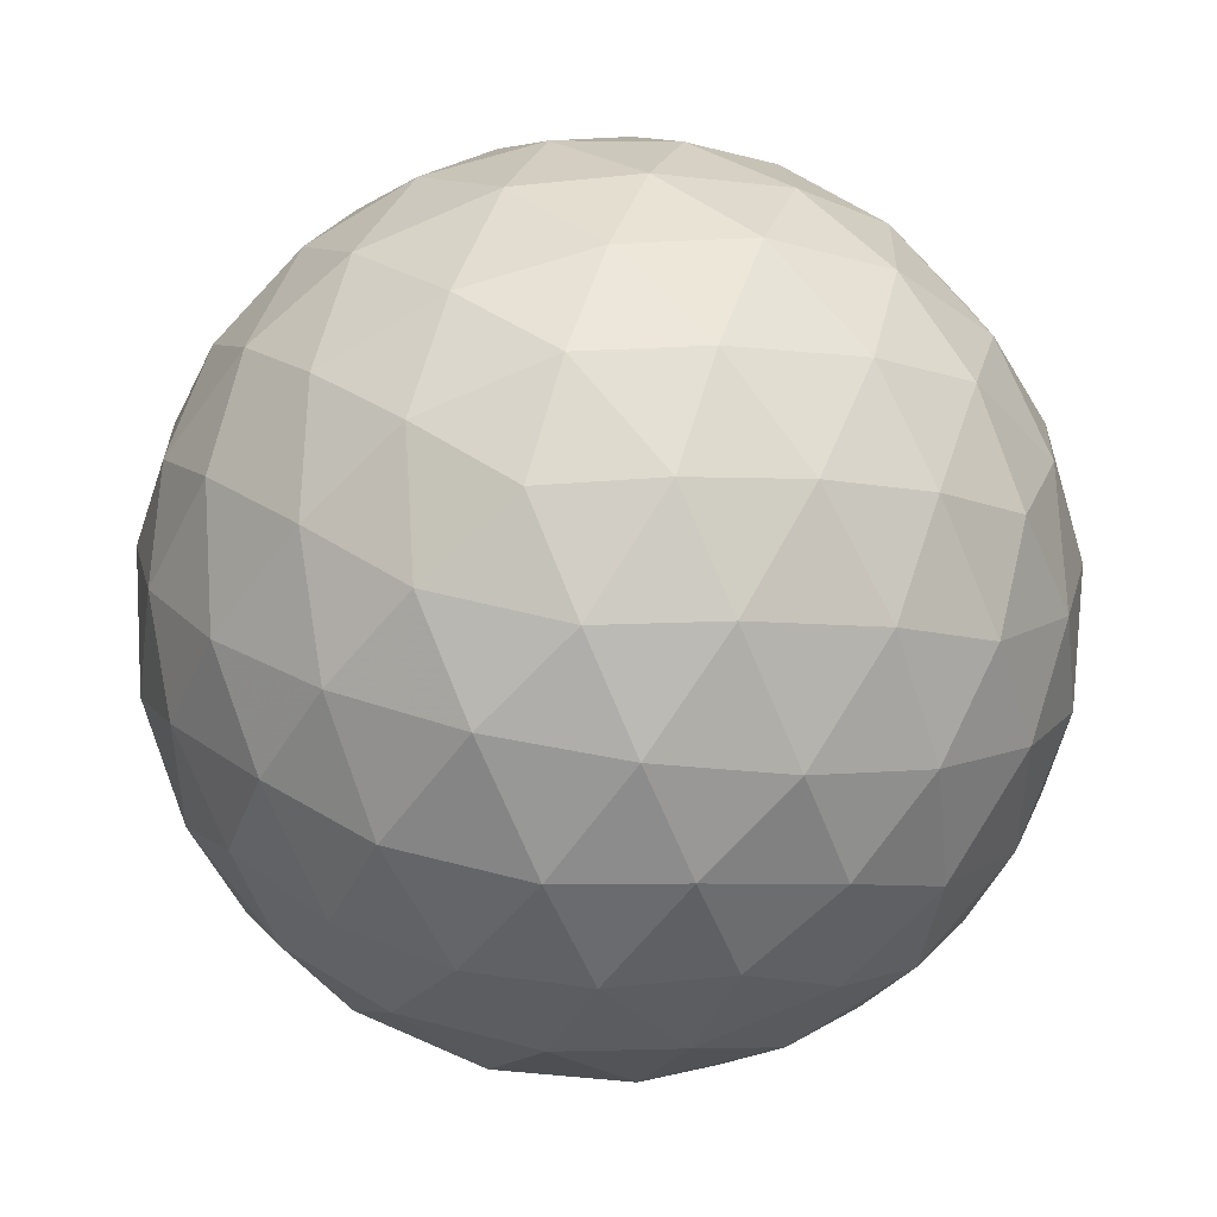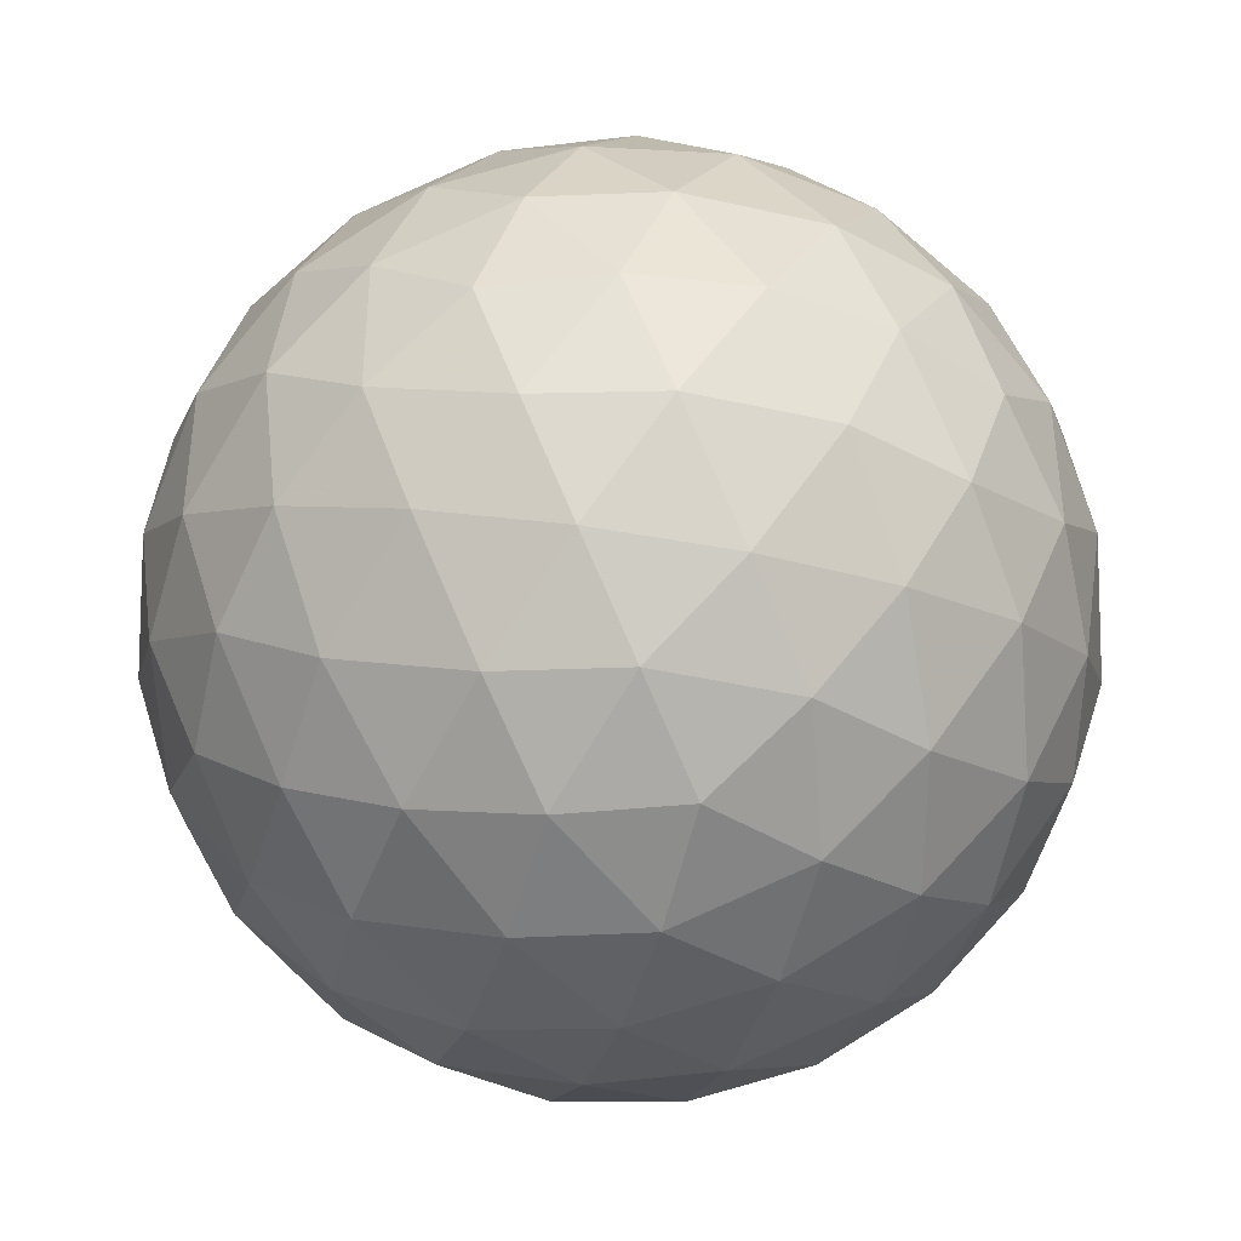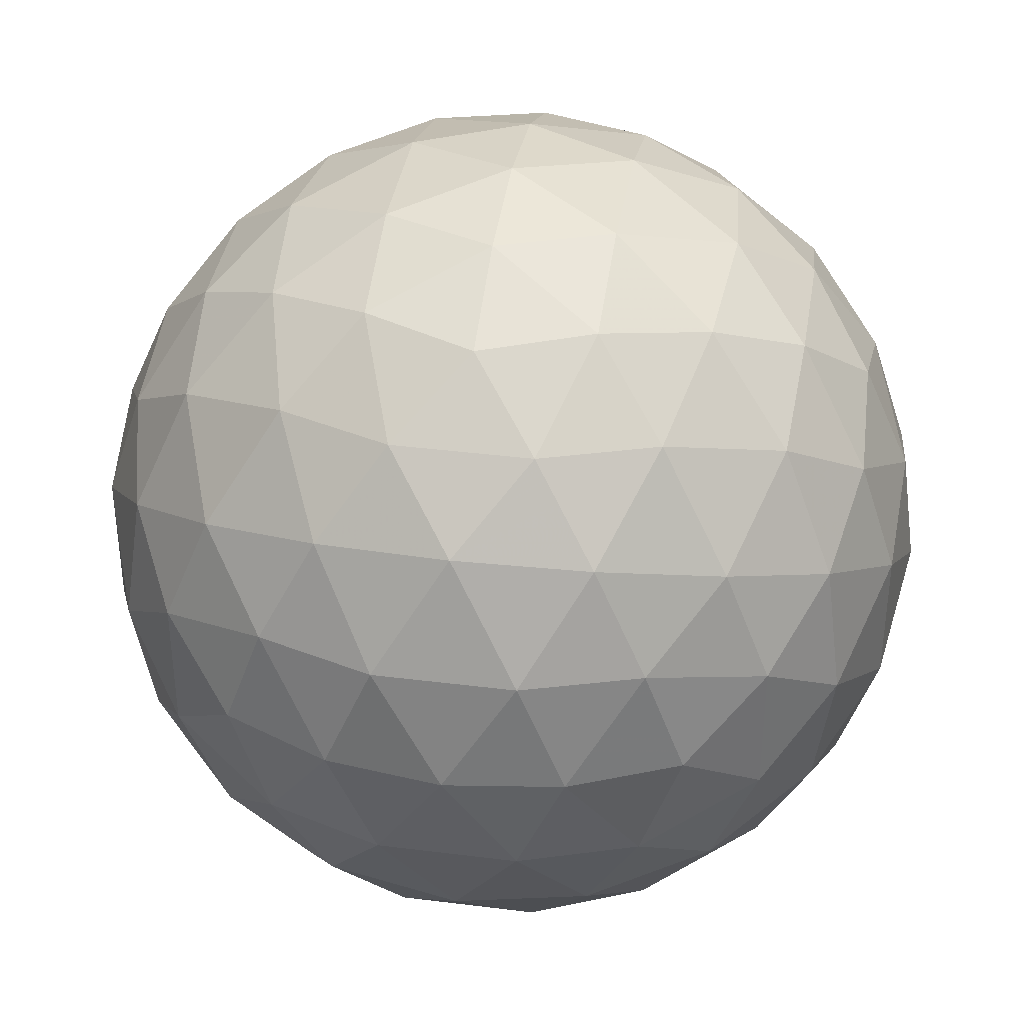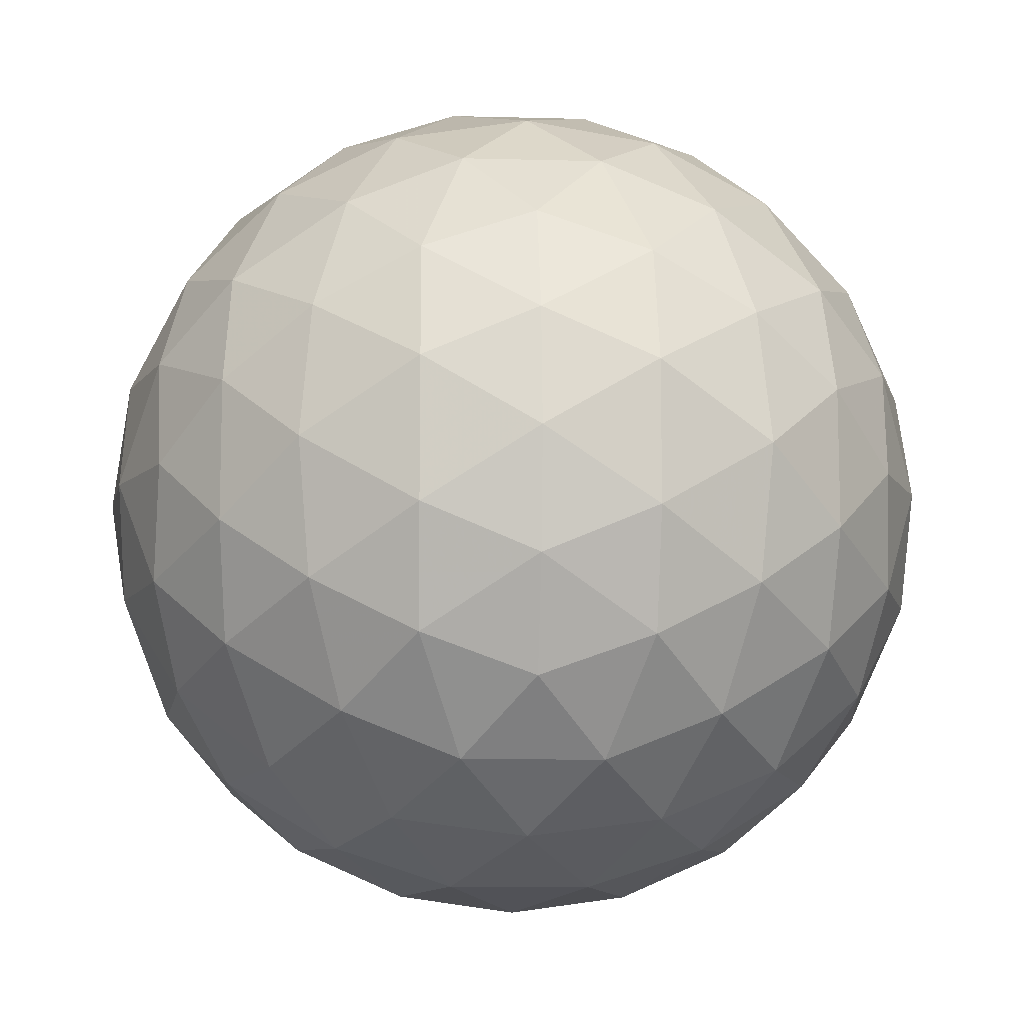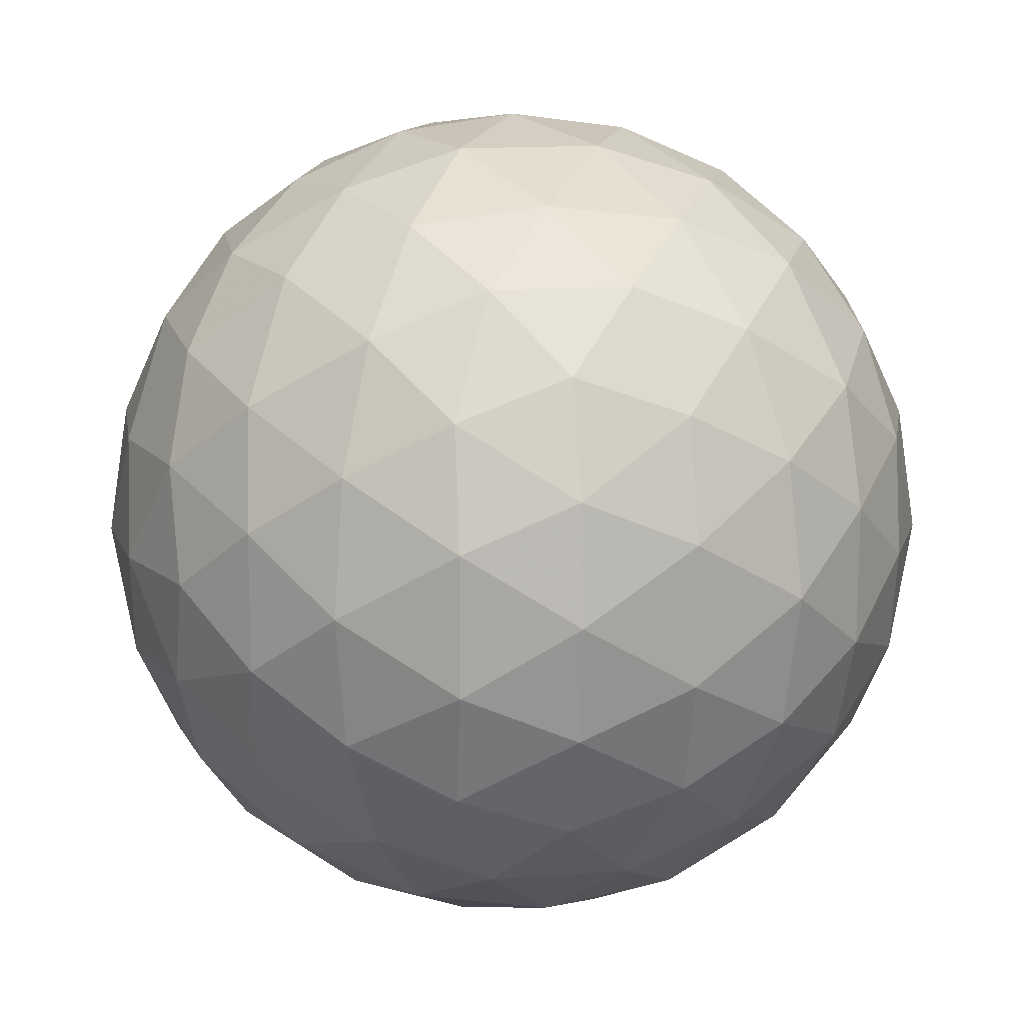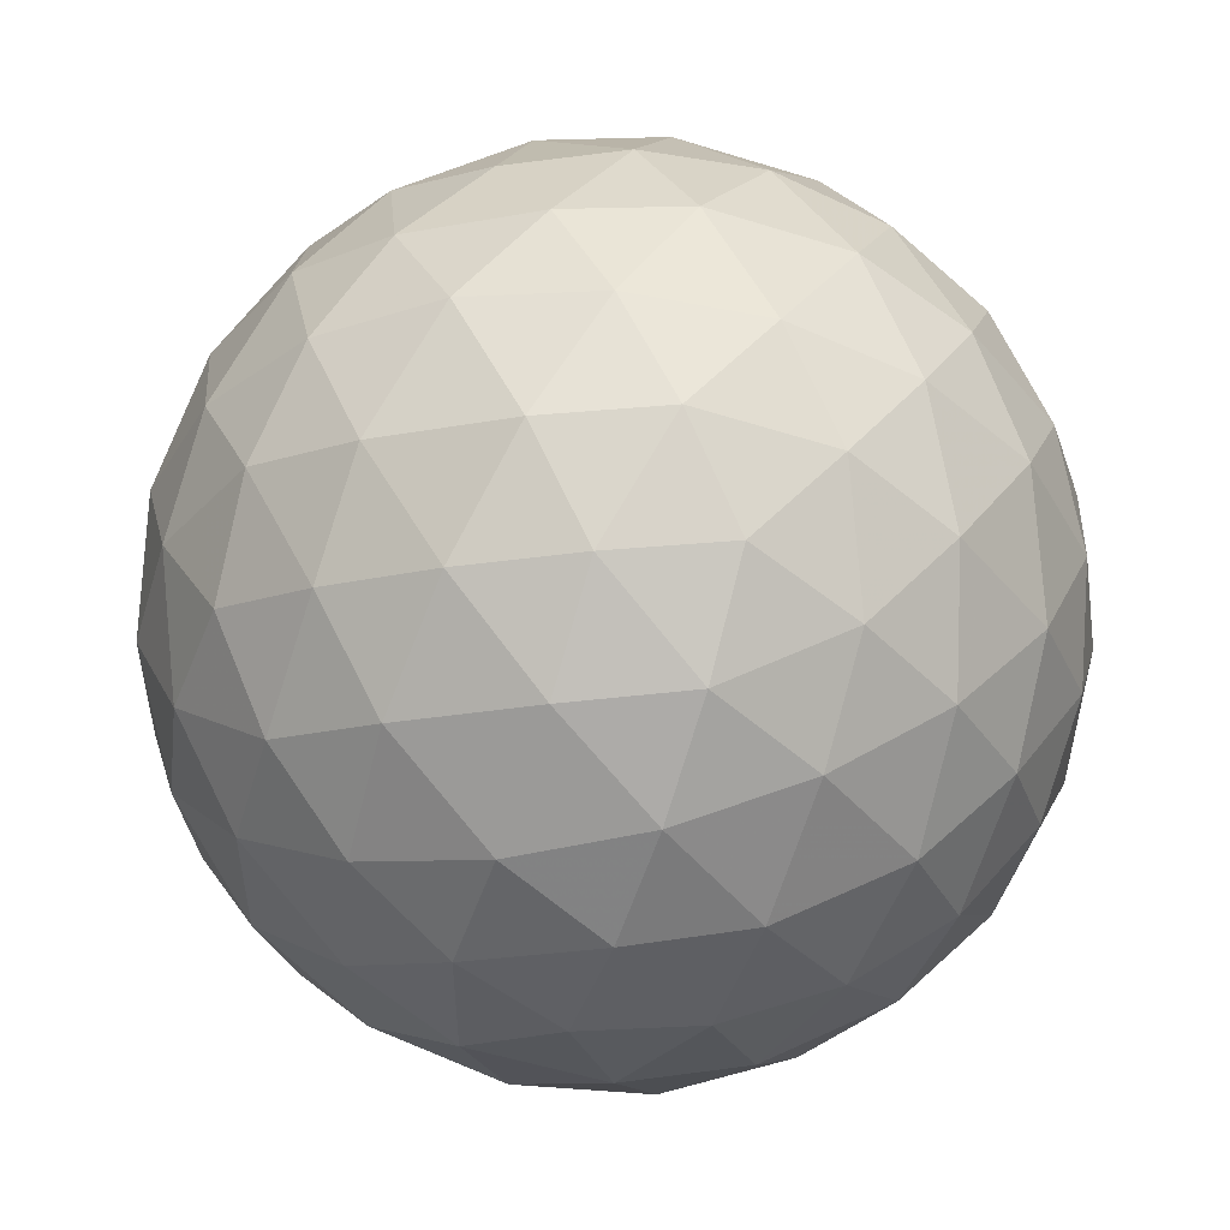
<metadata>
{"format":"obj","ext":"obj","renderer":"f3d","projection":"perspective","resolution":1024,"background":"white","views":[{"elev":46.4,"azim":-163.0,"up":"+Z"},{"elev":-39.9,"azim":74.2,"up":"+Y"},{"elev":38.1,"azim":99.1,"up":"+Y"},{"elev":-11.0,"azim":-3.8,"up":"+Y"},{"elev":14.9,"azim":81.1,"up":"+Z"},{"elev":53.1,"azim":-26.6,"up":"+Z"}]}
</metadata>
<code>
v 13.13 36.68 43.25
v 15.23 36.68 43.25
v 13.13 33.28 43.25
v 15.23 33.28 43.25
v 14.18 33.93 44.95
v 14.18 36.03 44.95
v 14.18 33.93 41.55
v 14.18 36.03 41.55
v 15.88 34.98 42.2
v 15.88 34.98 44.3
v 12.48 34.98 42.2
v 12.48 34.98 44.3
v 14.18 36.98 43.25
v 14.18 32.98 43.25
v 13.56 33.36 44.25
v 14.8 33.36 44.25
v 13.56 36.6 44.25
v 14.8 36.6 44.25
v 14.18 34.98 45.25
v 13.56 33.36 42.25
v 14.8 33.36 42.25
v 13.56 36.6 42.25
v 14.8 36.6 42.25
v 14.18 34.98 41.25
v 15.8 35.98 42.63
v 15.8 33.98 42.63
v 15.18 34.36 41.63
v 15.18 35.6 41.63
v 15.8 35.98 43.87
v 15.8 33.98 43.87
v 15.18 34.36 44.87
v 15.18 35.6 44.87
v 16.18 34.98 43.25
v 12.56 35.98 42.63
v 12.56 33.98 42.63
v 13.18 34.36 41.63
v 13.18 35.6 41.63
v 12.56 35.98 43.87
v 12.56 33.98 43.87
v 13.18 34.36 44.87
v 13.18 35.6 44.87
v 12.18 34.98 43.25
v 13.63 36.91 43.25
v 14.72 36.91 43.25
v 13.63 33.06 43.25
v 14.72 33.06 43.25
v 13.31 33.26 43.77
v 13.86 33.59 44.65
v 13.85 33.08 43.78
v 15.05 33.26 43.77
v 14.5 33.59 44.65
v 14.5 33.08 43.78
v 14.18 33.28 44.3
v 13.31 36.71 43.77
v 13.86 36.37 44.65
v 13.85 36.88 43.78
v 15.05 36.71 43.77
v 14.5 36.37 44.65
v 14.5 36.88 43.78
v 14.18 36.68 44.3
v 14.18 34.43 45.17
v 14.18 35.53 45.17
v 13.31 33.26 42.73
v 13.86 33.59 41.85
v 13.85 33.08 42.72
v 15.05 33.26 42.73
v 14.5 33.59 41.85
v 14.5 33.08 42.72
v 14.18 33.28 42.2
v 13.31 36.71 42.73
v 13.86 36.37 41.85
v 13.85 36.88 42.72
v 15.05 36.71 42.73
v 14.5 36.37 41.85
v 14.5 36.88 42.72
v 14.18 36.68 42.2
v 14.18 34.43 41.33
v 14.18 35.53 41.33
v 15.57 36.39 42.93
v 15.9 35.5 42.38
v 15.35 36.36 42.4
v 15.57 33.58 42.93
v 15.9 34.46 42.38
v 15.35 33.6 42.4
v 14.7 34.11 41.53
v 15.58 34.66 41.86
v 15.03 33.81 41.87
v 14.7 34.66 41.35
v 15.55 34.13 42.07
v 14.7 35.85 41.53
v 15.58 35.3 41.86
v 15.03 36.16 41.87
v 14.7 35.31 41.35
v 15.55 35.83 42.07
v 15.23 34.98 41.55
v 15.57 36.39 43.57
v 15.9 35.5 44.12
v 15.35 36.36 44.1
v 15.88 36.03 43.25
v 15.57 33.58 43.57
v 15.9 34.46 44.12
v 15.35 33.6 44.1
v 15.88 33.93 43.25
v 14.7 34.11 44.98
v 15.58 34.66 44.64
v 15.03 33.81 44.63
v 14.7 34.66 45.15
v 15.55 34.13 44.43
v 14.7 35.85 44.98
v 15.58 35.3 44.64
v 15.03 36.16 44.63
v 14.7 35.31 45.15
v 15.55 35.83 44.43
v 15.23 34.98 44.95
v 16.1 34.98 42.7
v 16.1 34.98 43.8
v 16.08 35.51 42.93
v 16.08 34.46 42.93
v 16.08 35.51 43.58
v 16.08 34.46 43.58
v 12.79 36.39 42.93
v 12.45 35.5 42.38
v 13 36.36 42.4
v 12.79 33.58 42.93
v 12.45 34.46 42.38
v 13 33.6 42.4
v 13.66 34.11 41.53
v 12.77 34.66 41.86
v 13.33 33.81 41.87
v 13.65 34.66 41.35
v 12.8 34.13 42.07
v 13.66 35.85 41.53
v 12.77 35.3 41.86
v 13.33 36.16 41.87
v 13.65 35.31 41.35
v 12.8 35.83 42.07
v 13.13 34.98 41.55
v 12.79 36.39 43.57
v 12.45 35.5 44.12
v 13 36.36 44.1
v 12.48 36.03 43.25
v 12.79 33.58 43.57
v 12.45 34.46 44.12
v 13 33.6 44.1
v 12.48 33.93 43.25
v 13.66 34.11 44.98
v 12.77 34.66 44.64
v 13.33 33.81 44.63
v 13.65 34.66 45.15
v 12.8 34.13 44.43
v 13.66 35.85 44.98
v 12.77 35.3 44.64
v 13.33 36.16 44.63
v 13.65 35.31 45.15
v 12.8 35.83 44.43
v 13.13 34.98 44.95
v 12.25 34.98 42.7
v 12.25 34.98 43.8
v 12.28 35.51 42.93
v 12.28 34.46 42.93
v 12.28 35.51 43.58
v 12.28 34.46 43.58
f 1 138 54
f 138 38 140
f 54 140 17
f 138 140 54
f 38 139 155
f 139 12 152
f 155 152 41
f 139 152 155
f 17 153 55
f 153 41 151
f 55 151 6
f 153 151 55
f 38 155 140
f 155 41 153
f 140 153 17
f 155 153 140
f 1 54 43
f 54 17 56
f 43 56 13
f 54 56 43
f 17 55 60
f 55 6 58
f 60 58 18
f 55 58 60
f 13 59 44
f 59 18 57
f 44 57 2
f 59 57 44
f 17 60 56
f 60 18 59
f 56 59 13
f 60 59 56
f 1 43 70
f 43 13 72
f 70 72 22
f 43 72 70
f 13 44 75
f 44 2 73
f 75 73 23
f 44 73 75
f 22 76 71
f 76 23 74
f 71 74 8
f 76 74 71
f 13 75 72
f 75 23 76
f 72 76 22
f 75 76 72
f 1 70 121
f 70 22 123
f 121 123 34
f 70 123 121
f 22 71 134
f 71 8 132
f 134 132 37
f 71 132 134
f 34 136 122
f 136 37 133
f 122 133 11
f 136 133 122
f 22 134 123
f 134 37 136
f 123 136 34
f 134 136 123
f 1 121 138
f 121 34 141
f 138 141 38
f 121 141 138
f 34 122 159
f 122 11 157
f 159 157 42
f 122 157 159
f 38 161 139
f 161 42 158
f 139 158 12
f 161 158 139
f 34 159 141
f 159 42 161
f 141 161 38
f 159 161 141
f 2 57 96
f 57 18 98
f 96 98 29
f 57 98 96
f 18 58 111
f 58 6 109
f 111 109 32
f 58 109 111
f 29 113 97
f 113 32 110
f 97 110 10
f 113 110 97
f 18 111 98
f 111 32 113
f 98 113 29
f 111 113 98
f 6 151 62
f 151 41 154
f 62 154 19
f 151 154 62
f 41 152 156
f 152 12 147
f 156 147 40
f 152 147 156
f 19 149 61
f 149 40 146
f 61 146 5
f 149 146 61
f 41 156 154
f 156 40 149
f 154 149 19
f 156 149 154
f 12 158 143
f 158 42 162
f 143 162 39
f 158 162 143
f 42 157 160
f 157 11 125
f 160 125 35
f 157 125 160
f 39 145 142
f 145 35 124
f 142 124 3
f 145 124 142
f 42 160 162
f 160 35 145
f 162 145 39
f 160 145 162
f 11 133 128
f 133 37 137
f 128 137 36
f 133 137 128
f 37 132 135
f 132 8 78
f 135 78 24
f 132 78 135
f 36 130 127
f 130 24 77
f 127 77 7
f 130 77 127
f 37 135 137
f 135 24 130
f 137 130 36
f 135 130 137
f 8 74 90
f 74 23 92
f 90 92 28
f 74 92 90
f 23 73 81
f 73 2 79
f 81 79 25
f 73 79 81
f 28 94 91
f 94 25 80
f 91 80 9
f 94 80 91
f 23 81 92
f 81 25 94
f 92 94 28
f 81 94 92
f 4 100 50
f 100 30 102
f 50 102 16
f 100 102 50
f 30 101 108
f 101 10 105
f 108 105 31
f 101 105 108
f 16 106 51
f 106 31 104
f 51 104 5
f 106 104 51
f 30 108 102
f 108 31 106
f 102 106 16
f 108 106 102
f 4 50 46
f 50 16 52
f 46 52 14
f 50 52 46
f 16 51 53
f 51 5 48
f 53 48 15
f 51 48 53
f 14 49 45
f 49 15 47
f 45 47 3
f 49 47 45
f 16 53 52
f 53 15 49
f 52 49 14
f 53 49 52
f 4 46 66
f 46 14 68
f 66 68 21
f 46 68 66
f 14 45 65
f 45 3 63
f 65 63 20
f 45 63 65
f 21 69 67
f 69 20 64
f 67 64 7
f 69 64 67
f 14 65 68
f 65 20 69
f 68 69 21
f 65 69 68
f 4 66 82
f 66 21 84
f 82 84 26
f 66 84 82
f 21 67 87
f 67 7 85
f 87 85 27
f 67 85 87
f 26 89 83
f 89 27 86
f 83 86 9
f 89 86 83
f 21 87 84
f 87 27 89
f 84 89 26
f 87 89 84
f 4 82 100
f 82 26 103
f 100 103 30
f 82 103 100
f 26 83 118
f 83 9 115
f 118 115 33
f 83 115 118
f 30 120 101
f 120 33 116
f 101 116 10
f 120 116 101
f 26 118 103
f 118 33 120
f 103 120 30
f 118 120 103
f 5 104 61
f 104 31 107
f 61 107 19
f 104 107 61
f 31 105 114
f 105 10 110
f 114 110 32
f 105 110 114
f 19 112 62
f 112 32 109
f 62 109 6
f 112 109 62
f 31 114 107
f 114 32 112
f 107 112 19
f 114 112 107
f 3 47 142
f 47 15 144
f 142 144 39
f 47 144 142
f 15 48 148
f 48 5 146
f 148 146 40
f 48 146 148
f 39 150 143
f 150 40 147
f 143 147 12
f 150 147 143
f 15 148 144
f 148 40 150
f 144 150 39
f 148 150 144
f 7 64 127
f 64 20 129
f 127 129 36
f 64 129 127
f 20 63 126
f 63 3 124
f 126 124 35
f 63 124 126
f 36 131 128
f 131 35 125
f 128 125 11
f 131 125 128
f 20 126 129
f 126 35 131
f 129 131 36
f 126 131 129
f 9 86 91
f 86 27 95
f 91 95 28
f 86 95 91
f 27 85 88
f 85 7 77
f 88 77 24
f 85 77 88
f 28 93 90
f 93 24 78
f 90 78 8
f 93 78 90
f 27 88 95
f 88 24 93
f 95 93 28
f 88 93 95
f 10 116 97
f 116 33 119
f 97 119 29
f 116 119 97
f 33 115 117
f 115 9 80
f 117 80 25
f 115 80 117
f 29 99 96
f 99 25 79
f 96 79 2
f 99 79 96
f 33 117 119
f 117 25 99
f 119 99 29
f 117 99 119

</code>
